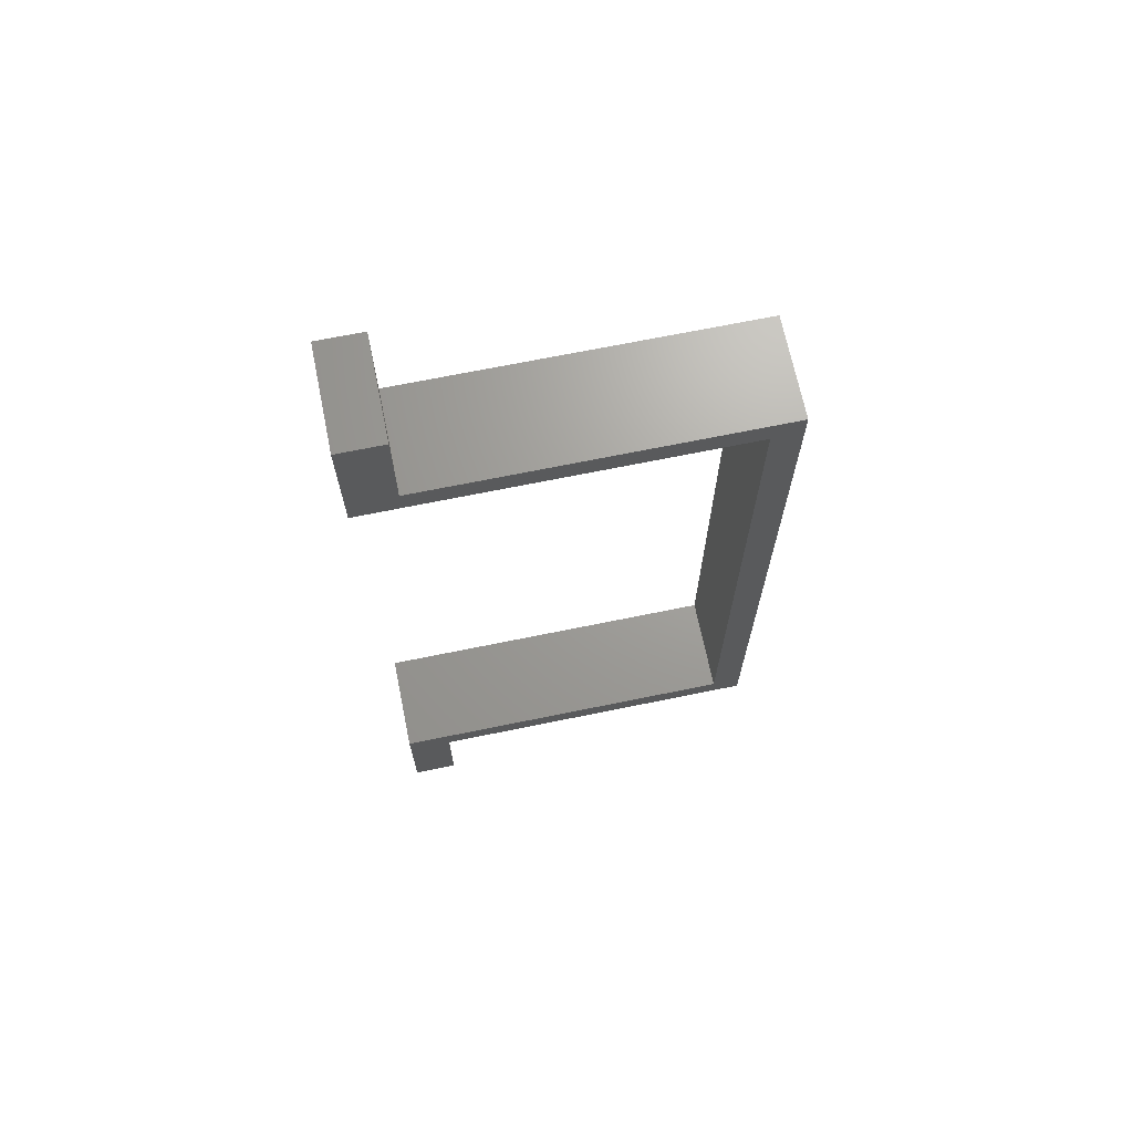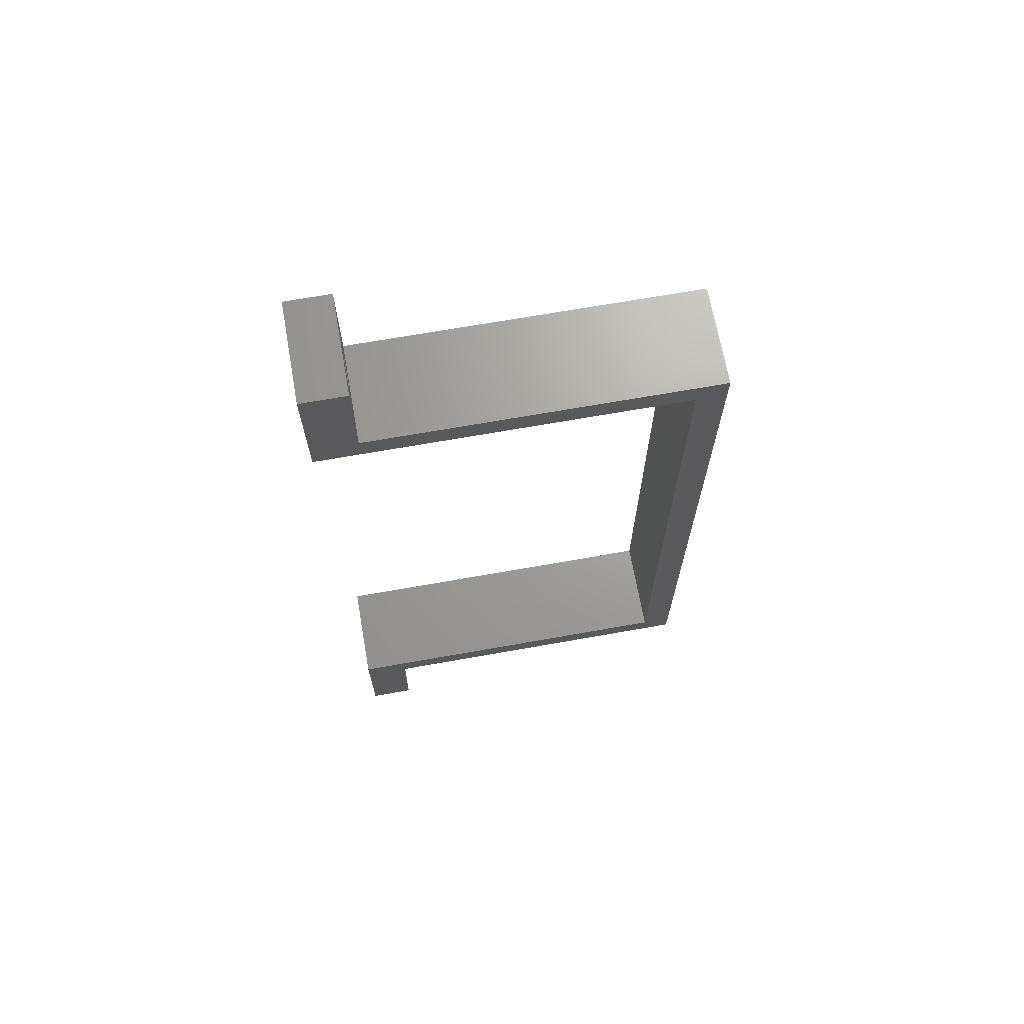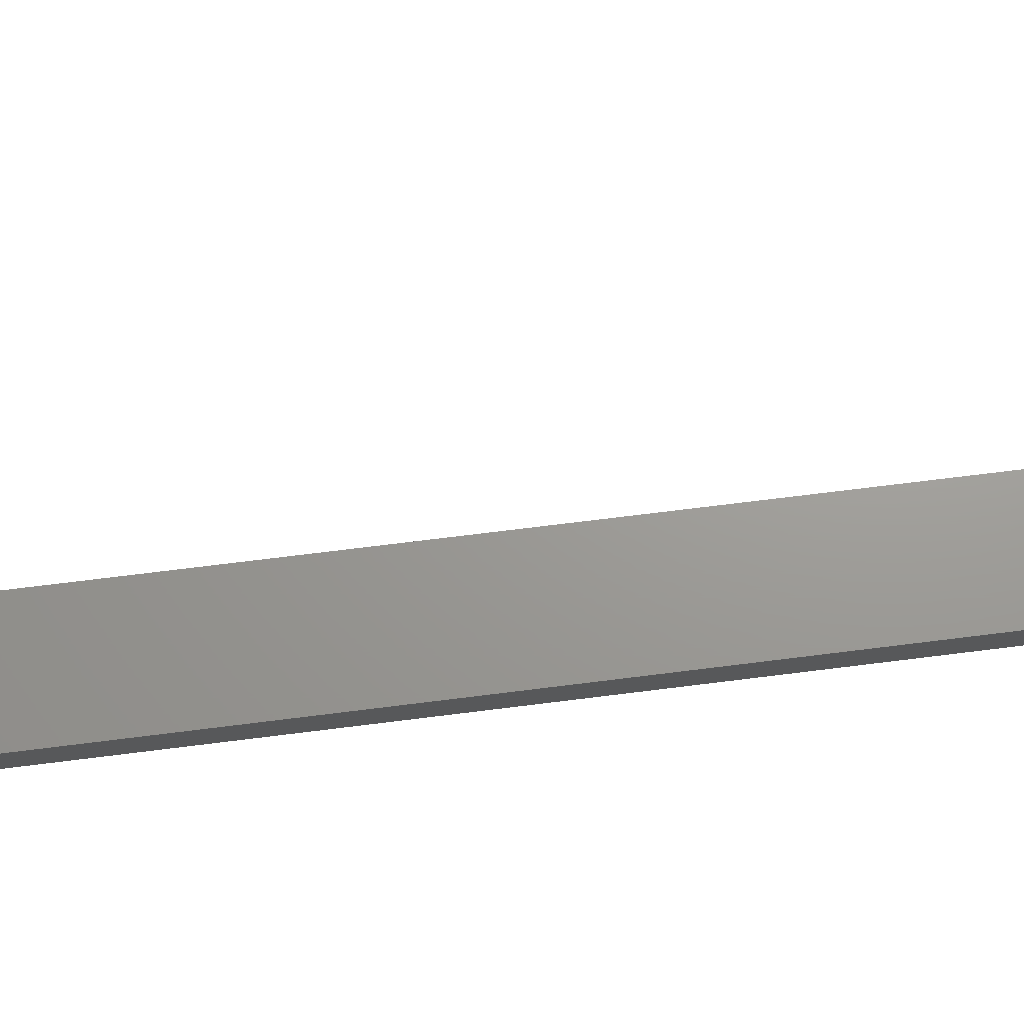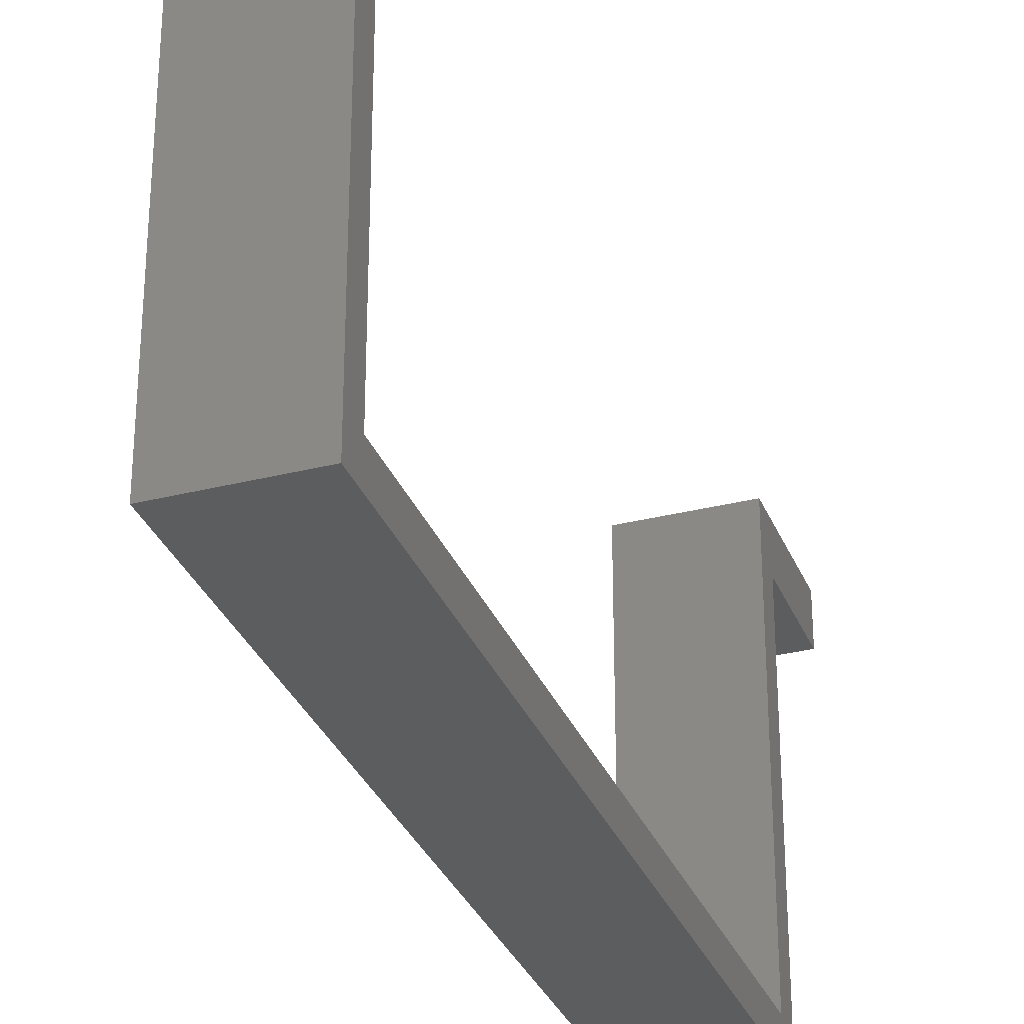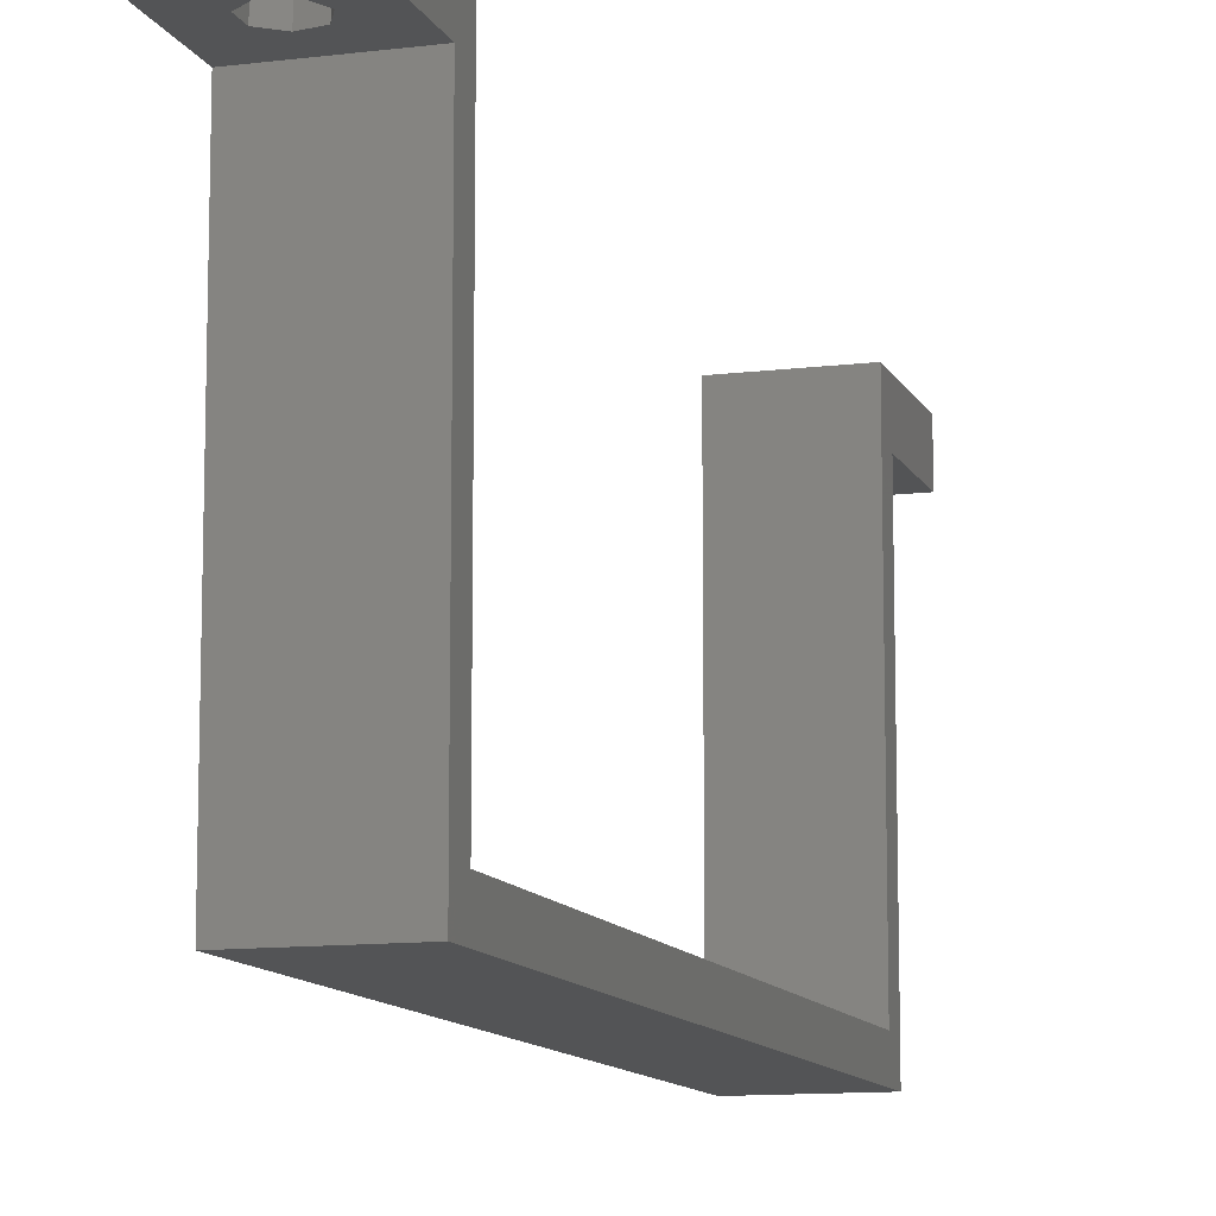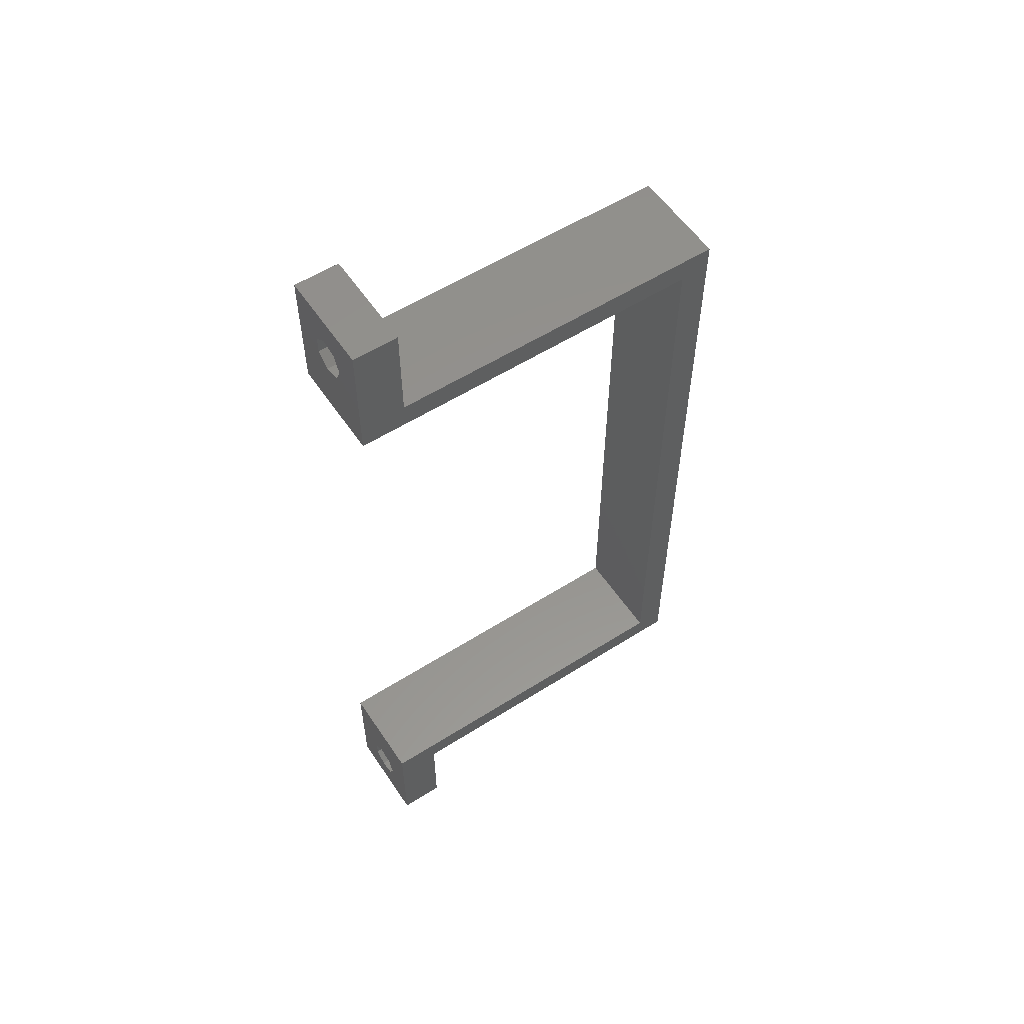
<metadata>
{"format":"stl","ext":"stl","renderer":"f3d","projection":"perspective","resolution":1024,"background":"white","views":[{"elev":68.6,"azim":78.4,"up":"+Y"},{"elev":68.4,"azim":79.9,"up":"+Y"},{"elev":69.5,"azim":82.8,"up":"+Z"},{"elev":-31.7,"azim":19.6,"up":"+Z"},{"elev":-11.1,"azim":17.2,"up":"+Z"},{"elev":56.6,"azim":56.5,"up":"+Y"}]}
</metadata>
<code>
# stl→obj: 52 verts, 108 faces
v -5 -46 15
v -5 -46 19.5
v -5 -36 15
v -5 -33.5 19.5
v -5 -33.5 -16.5
v -5 36 15
v -5 46 19.5
v -5 46 15
v -5 33.5 19.5
v -5 33.5 -16.5
v -5 36 -19.5
v -5 -36 -19.5
v 5 -46 15
v 5 -46 19.5
v -1.802 -40.13 15
v -0.445 -39.05 15
v -0.445 -42.95 15
v 2 -41 15
v 1.247 -42.56 15
v -1.802 -41.87 15
v 5 -36 15
v 1.247 -39.44 15
v 5 -36 -19.5
v 5 36 -19.5
v 5 36 15
v -1.802 41.87 15
v -0.445 42.95 15
v -0.445 39.05 15
v 2 41 15
v 1.247 39.44 15
v -1.802 40.13 15
v 5 46 15
v 1.247 42.56 15
v 5 46 19.5
v -1.802 40.13 19.5
v 5 33.5 19.5
v -0.445 39.05 19.5
v 2 41 19.5
v 1.247 39.44 19.5
v -1.802 41.87 19.5
v -0.445 42.95 19.5
v 1.247 42.56 19.5
v 5 33.5 -16.5
v 5 -33.5 -16.5
v 5 -33.5 19.5
v -0.445 -42.95 19.5
v -1.802 -41.87 19.5
v -1.802 -40.13 19.5
v -0.445 -39.05 19.5
v 1.247 -39.44 19.5
v 2 -41 19.5
v 1.247 -42.56 19.5
f 1 2 3
f 3 2 4
f 3 4 5
f 6 7 8
f 6 9 7
f 10 9 6
f 11 10 6
f 10 11 5
f 5 11 12
f 3 5 12
f 2 1 13
f 14 2 13
f 15 3 16
f 17 13 1
f 18 13 19
f 3 20 1
f 20 17 1
f 21 13 18
f 21 18 22
f 21 22 3
f 22 16 3
f 3 15 20
f 19 13 17
f 23 21 3
f 12 23 3
f 12 11 23
f 23 11 24
f 25 24 6
f 6 24 11
f 26 8 27
f 28 25 6
f 29 25 30
f 8 31 6
f 31 28 6
f 32 25 29
f 32 29 33
f 32 33 8
f 33 27 8
f 8 26 31
f 30 25 28
f 8 7 32
f 32 7 34
f 35 9 36
f 37 35 36
f 7 9 35
f 38 39 36
f 7 35 40
f 39 37 36
f 34 7 41
f 34 41 42
f 34 38 36
f 34 42 38
f 40 41 7
f 43 36 9
f 10 43 9
f 44 43 10
f 5 44 10
f 45 44 4
f 4 44 5
f 46 2 14
f 4 2 47
f 4 47 48
f 45 4 49
f 45 50 14
f 45 49 50
f 50 51 14
f 51 52 14
f 52 46 14
f 47 2 46
f 48 49 4
f 14 13 21
f 43 44 24
f 32 34 36
f 44 45 21
f 24 25 43
f 23 44 21
f 23 24 44
f 21 45 14
f 36 25 32
f 36 43 25
f 15 48 47
f 20 15 47
f 46 17 47
f 47 17 20
f 16 49 48
f 15 16 48
f 22 50 49
f 16 22 49
f 51 50 18
f 18 50 22
f 51 18 52
f 52 18 19
f 52 19 46
f 46 19 17
f 37 28 35
f 35 28 31
f 26 40 35
f 31 26 35
f 27 41 40
f 26 27 40
f 33 42 41
f 27 33 41
f 38 42 29
f 29 42 33
f 38 29 39
f 39 29 30
f 39 30 37
f 37 30 28

</code>
